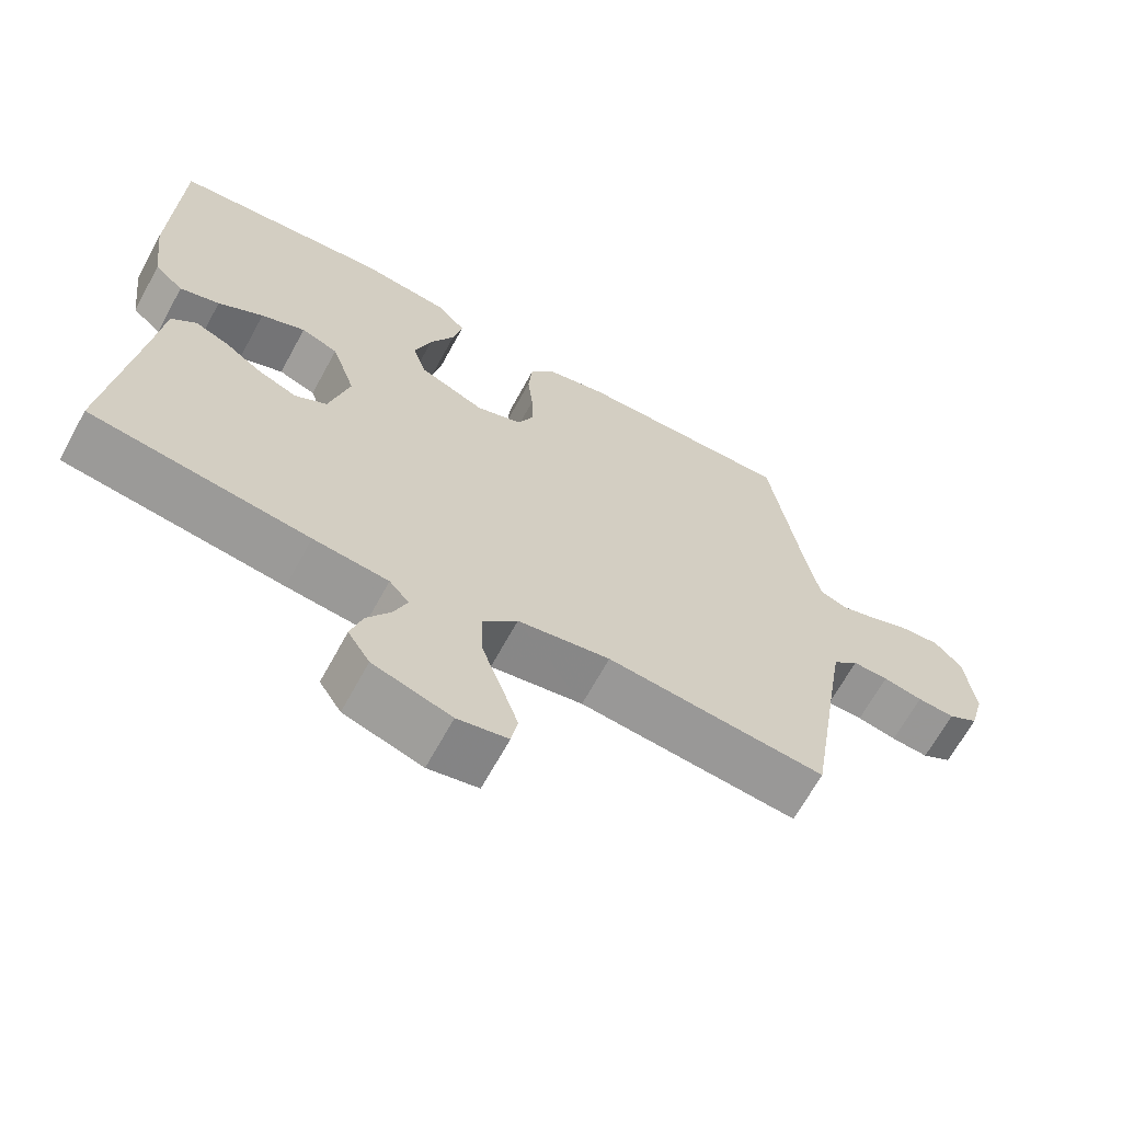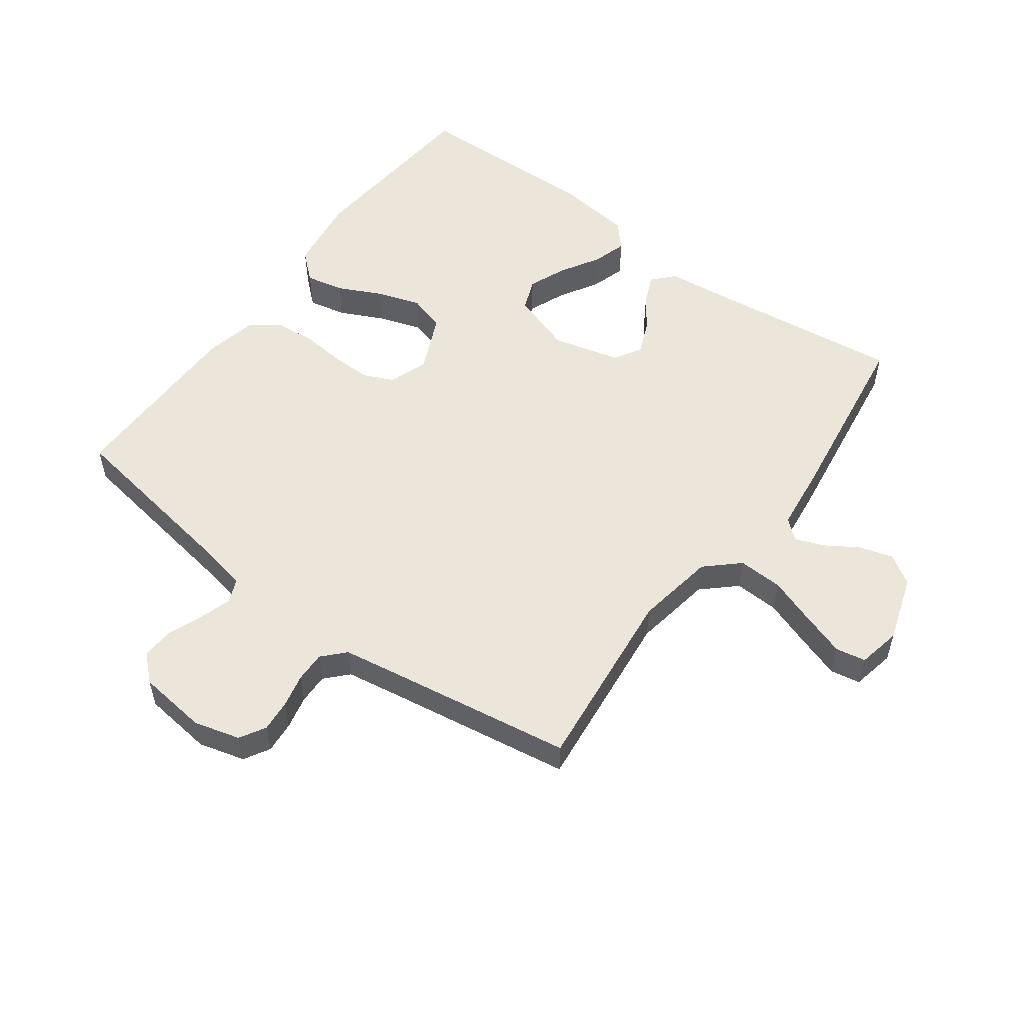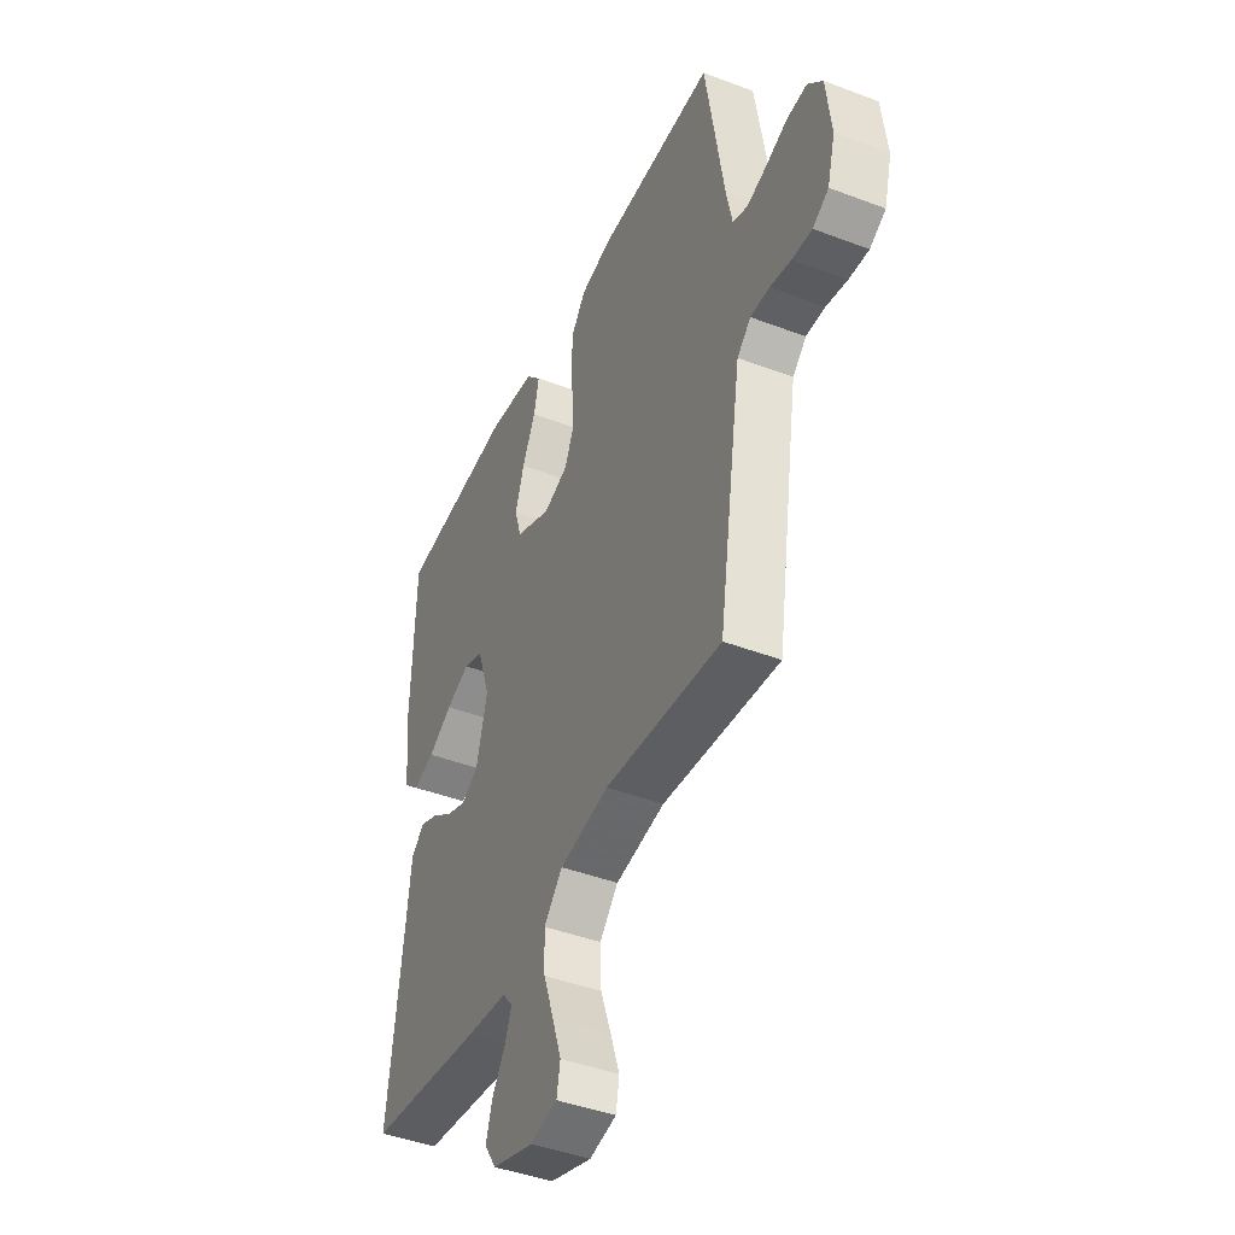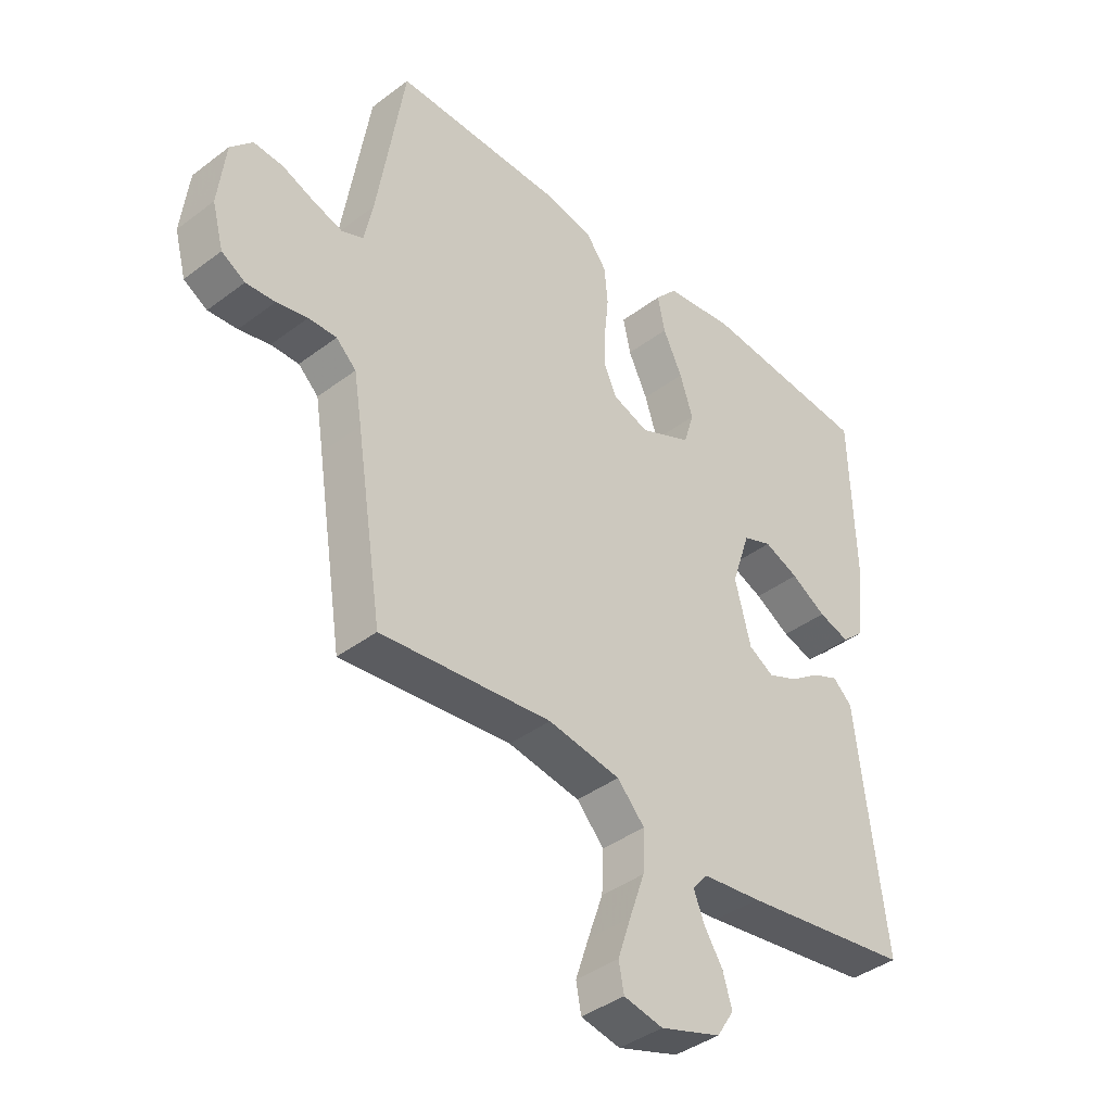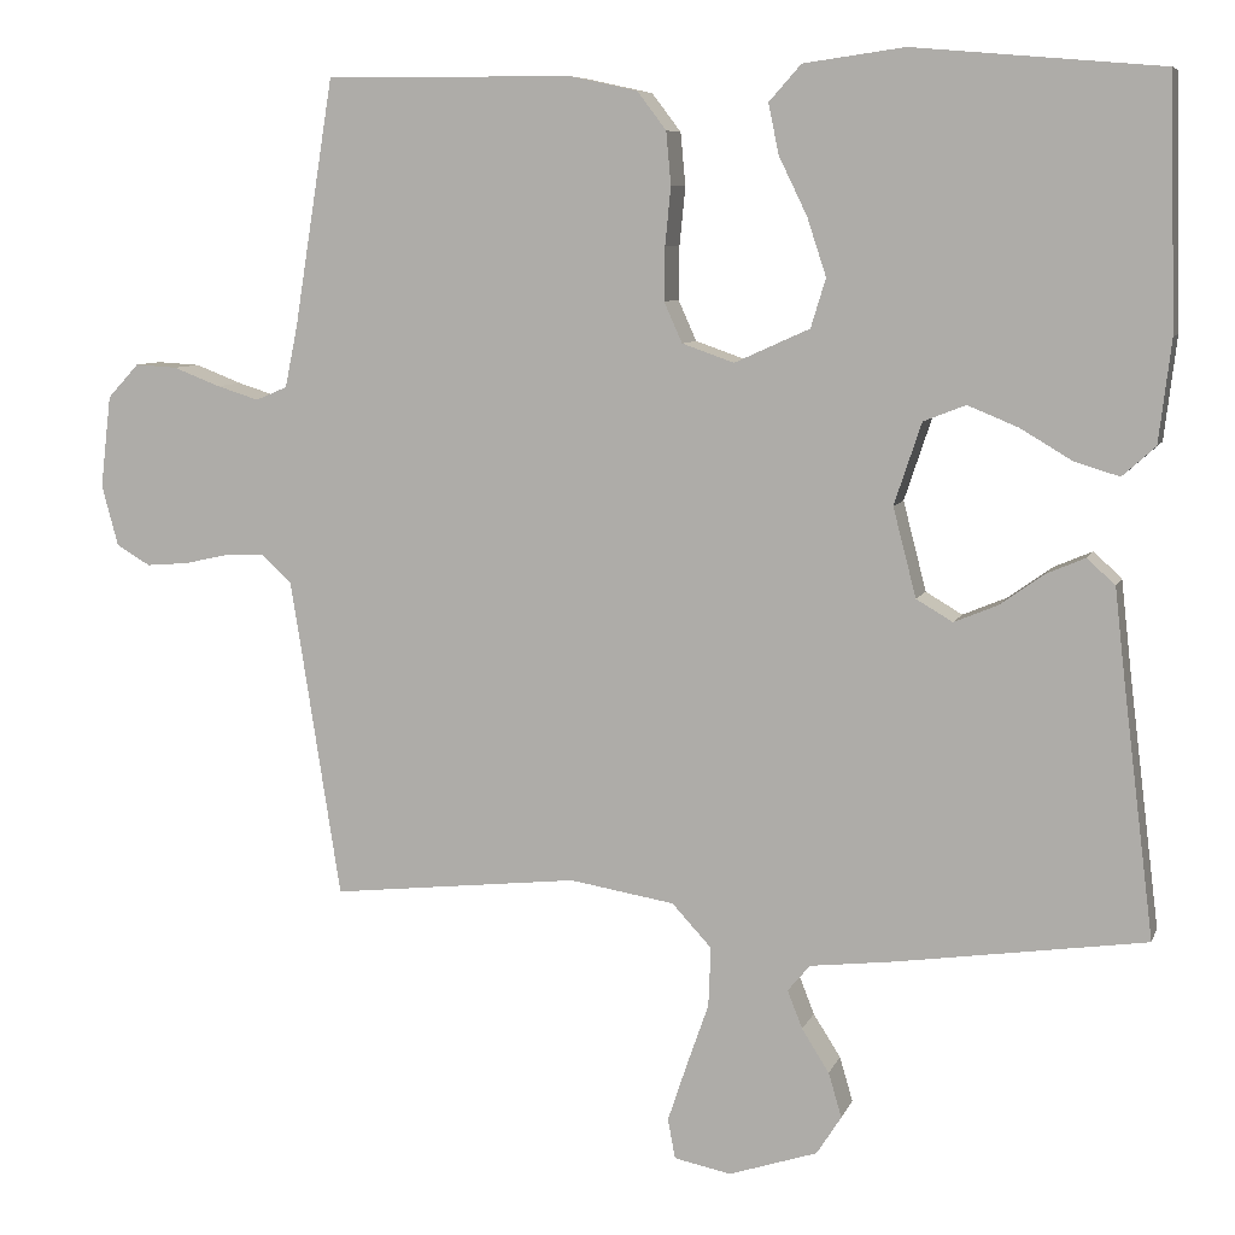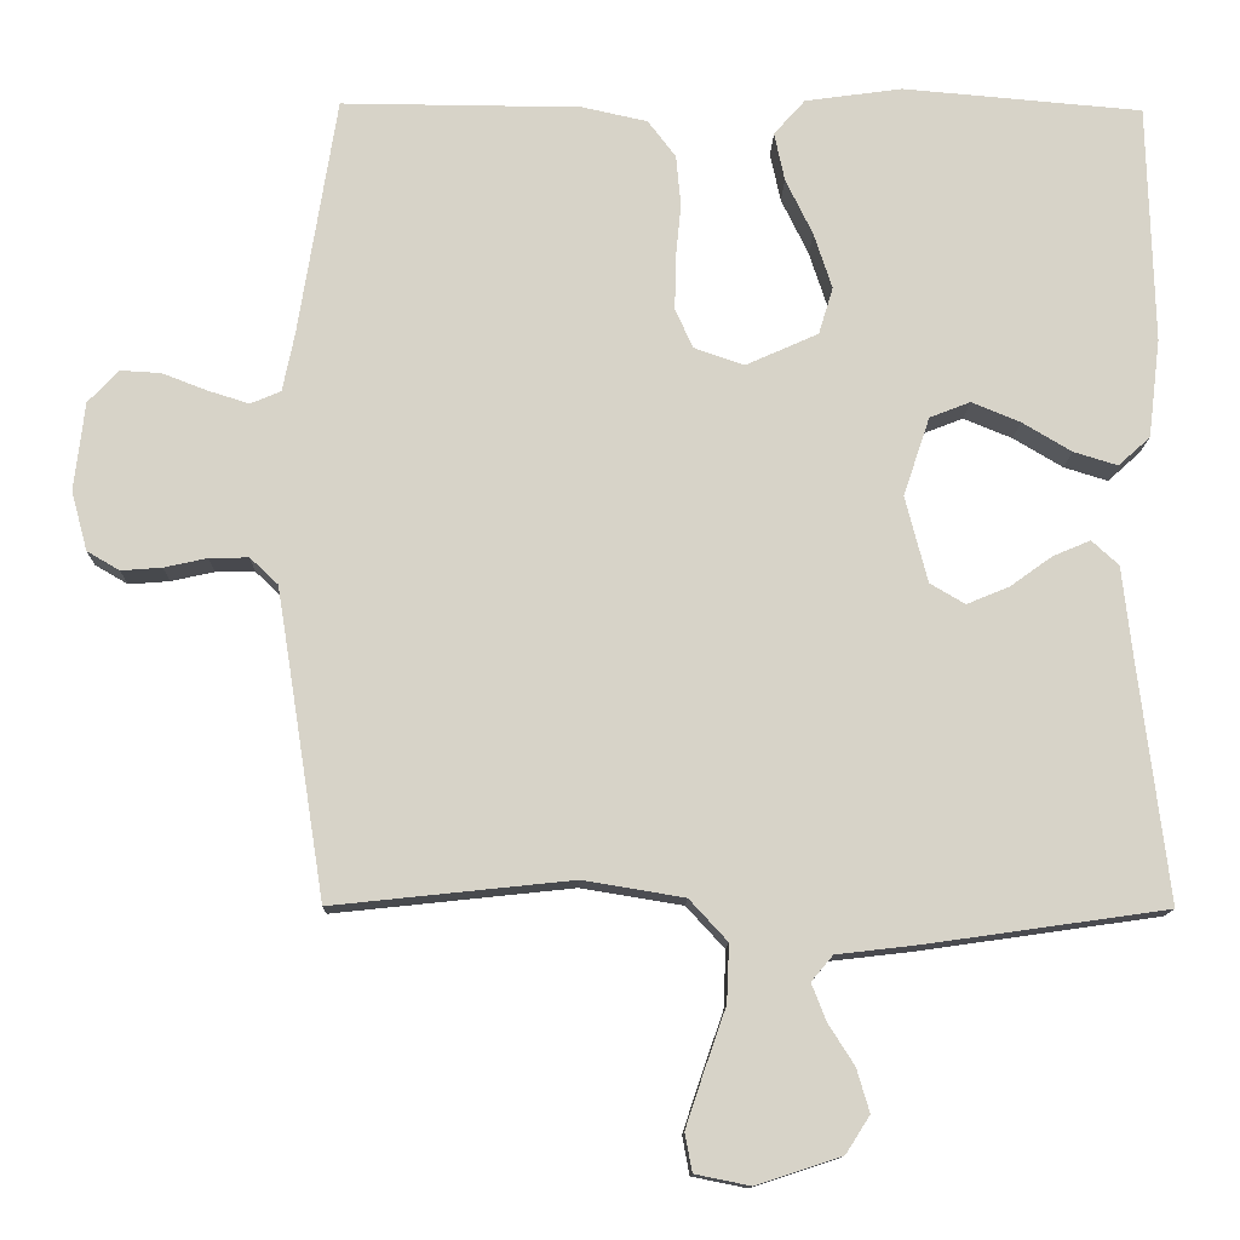
<metadata>
{"format":"obj","ext":"obj","renderer":"f3d","projection":"perspective","resolution":1024,"background":"white","views":[{"elev":-66.7,"azim":-28.6,"up":"+Z"},{"elev":54.3,"azim":126.4,"up":"+Y"},{"elev":-43.7,"azim":65.9,"up":"+Z"},{"elev":-40.1,"azim":132.9,"up":"+Z"},{"elev":7.6,"azim":-164.7,"up":"+Z"},{"elev":-12.8,"azim":178.7,"up":"+Z"}]}
</metadata>
<code>
v -0.5 0.07 -0.5
v -0.463 0.07 -0.2
v -0.45 0.07 -0.085
v -0.416 0.07 -0.054
v -0.369 0.07 -0.074
v -0.316 0.07 -0.112
v -0.263 0.07 -0.134
v -0.219 0.07 -0.108
v -0.191 0.07 0
v -0.224 0.07 0.099
v -0.275 0.07 0.119
v -0.336 0.07 0.094
v -0.398 0.07 0.057
v -0.453 0.07 0.04
v -0.493 0.07 0.076
v -0.508 0.07 0.2
v -0.5 0.07 0.5
v -0.2 0.07 0.526
v -0.078 0.07 0.509
v -0.039 0.07 0.465
v -0.052 0.07 0.404
v -0.086 0.07 0.334
v -0.109 0.07 0.264
v -0.091 0.07 0.205
v 0 0.07 0.164
v 0.063 0.07 0.186
v 0.085 0.07 0.235
v 0.084 0.07 0.3
v 0.077 0.07 0.37
v 0.083 0.07 0.434
v 0.118 0.07 0.48
v 0.2 0.07 0.498
v 0.5 0.07 0.5
v 0.548 0.07 0.2
v 0.563 0.07 0.127
v 0.601 0.07 0.111
v 0.652 0.07 0.127
v 0.709 0.07 0.149
v 0.76 0.07 0.152
v 0.798 0.07 0.111
v 0.811 0.07 0
v 0.791 0.07 -0.074
v 0.75 0.07 -0.098
v 0.699 0.07 -0.094
v 0.645 0.07 -0.082
v 0.596 0.07 -0.081
v 0.561 0.07 -0.114
v 0.547 0.07 -0.2
v 0.5 0.07 -0.5
v 0.2 0.07 -0.468
v 0.073 0.07 -0.489
v 0.025 0.07 -0.541
v 0.028 0.07 -0.613
v 0.055 0.07 -0.69
v 0.078 0.07 -0.759
v 0.069 0.07 -0.807
v 0 0.07 -0.821
v -0.107 0.07 -0.786
v -0.137 0.07 -0.739
v -0.121 0.07 -0.685
v -0.088 0.07 -0.633
v -0.07 0.07 -0.587
v -0.097 0.07 -0.555
v -0.2 0.07 -0.543
v -0.5 0 -0.5
v -0.463 0 -0.2
v -0.45 0 -0.085
v -0.416 0 -0.054
v -0.369 0 -0.074
v -0.316 0 -0.112
v -0.263 0 -0.134
v -0.219 0 -0.108
v -0.191 0 0
v -0.224 0 0.099
v -0.275 0 0.119
v -0.336 0 0.094
v -0.398 0 0.057
v -0.453 0 0.04
v -0.493 0 0.076
v -0.508 0 0.2
v -0.5 0 0.5
v -0.2 0 0.526
v -0.078 0 0.509
v -0.039 0 0.465
v -0.052 0 0.404
v -0.086 0 0.334
v -0.109 0 0.264
v -0.091 0 0.205
v 0 0 0.164
v 0.063 0 0.186
v 0.085 0 0.235
v 0.084 0 0.3
v 0.077 0 0.37
v 0.083 0 0.434
v 0.118 0 0.48
v 0.2 0 0.498
v 0.5 0 0.5
v 0.548 0 0.2
v 0.563 0 0.127
v 0.601 0 0.111
v 0.652 0 0.127
v 0.709 0 0.149
v 0.76 0 0.152
v 0.798 0 0.111
v 0.811 0 0
v 0.791 0 -0.074
v 0.75 0 -0.098
v 0.699 0 -0.094
v 0.645 0 -0.082
v 0.596 0 -0.081
v 0.561 0 -0.114
v 0.547 0 -0.2
v 0.5 0 -0.5
v 0.2 0 -0.468
v 0.073 0 -0.489
v 0.025 0 -0.541
v 0.028 0 -0.613
v 0.055 0 -0.69
v 0.078 0 -0.759
v 0.069 0 -0.807
v 0 0 -0.821
v -0.107 0 -0.786
v -0.137 0 -0.739
v -0.121 0 -0.685
v -0.088 0 -0.633
v -0.07 0 -0.587
v -0.097 0 -0.555
v -0.2 0 -0.543
f 63 64 1 2
f 59 60 61
f 58 59 61
f 57 58 61
f 56 57 61
f 55 56 61
f 54 55 61
f 53 54 61
f 52 53 61 62
f 51 52 62 63
f 48 49 50
f 47 48 50 51
f 51 63 2
f 47 51 2
f 46 47 2
f 43 44 45
f 42 43 45
f 41 42 45
f 40 41 45
f 39 40 45
f 38 39 45
f 37 38 45
f 36 37 45 46
f 32 33 34
f 31 32 34
f 30 31 34
f 29 30 34
f 28 29 34
f 27 28 34 35
f 35 36 46
f 27 35 46
f 26 27 46
f 20 21 22
f 19 20 22
f 18 19 22
f 17 18 22
f 16 17 22
f 15 16 22
f 14 15 22
f 13 14 22
f 12 13 22
f 11 12 22 23
f 10 11 23 24
f 4 5 6
f 3 4 6
f 2 3 6
f 2 6 7
f 46 2 7
f 25 26 46
f 9 10 24 25
f 8 9 25 46
f 7 8 46
f 66 65 128 127
f 125 124 123
f 125 123 122
f 125 122 121
f 125 121 120
f 125 120 119
f 125 119 118
f 125 118 117
f 126 125 117 116
f 127 126 116 115
f 114 113 112
f 115 114 112 111
f 66 127 115
f 66 115 111
f 66 111 110
f 109 108 107
f 109 107 106
f 109 106 105
f 109 105 104
f 109 104 103
f 109 103 102
f 109 102 101
f 110 109 101 100
f 98 97 96
f 98 96 95
f 98 95 94
f 98 94 93
f 98 93 92
f 99 98 92 91
f 110 100 99
f 110 99 91
f 110 91 90
f 86 85 84
f 86 84 83
f 86 83 82
f 86 82 81
f 86 81 80
f 86 80 79
f 86 79 78
f 86 78 77
f 86 77 76
f 87 86 76 75
f 88 87 75 74
f 70 69 68
f 70 68 67
f 70 67 66
f 71 70 66
f 71 66 110
f 110 90 89
f 89 88 74 73
f 110 89 73 72
f 110 72 71
f 1 65 66 2
f 2 66 67 3
f 3 67 68 4
f 4 68 69 5
f 5 69 70 6
f 6 70 71 7
f 7 71 72 8
f 8 72 73 9
f 9 73 74 10
f 10 74 75 11
f 11 75 76 12
f 12 76 77 13
f 13 77 78 14
f 14 78 79 15
f 15 79 80 16
f 16 80 81 17
f 17 81 82 18
f 18 82 83 19
f 19 83 84 20
f 20 84 85 21
f 21 85 86 22
f 22 86 87 23
f 23 87 88 24
f 24 88 89 25
f 25 89 90 26
f 26 90 91 27
f 27 91 92 28
f 28 92 93 29
f 29 93 94 30
f 30 94 95 31
f 31 95 96 32
f 32 96 97 33
f 33 97 98 34
f 34 98 99 35
f 35 99 100 36
f 36 100 101 37
f 37 101 102 38
f 38 102 103 39
f 39 103 104 40
f 40 104 105 41
f 41 105 106 42
f 42 106 107 43
f 43 107 108 44
f 44 108 109 45
f 45 109 110 46
f 46 110 111 47
f 47 111 112 48
f 48 112 113 49
f 49 113 114 50
f 50 114 115 51
f 51 115 116 52
f 52 116 117 53
f 53 117 118 54
f 54 118 119 55
f 55 119 120 56
f 56 120 121 57
f 57 121 122 58
f 58 122 123 59
f 59 123 124 60
f 60 124 125 61
f 61 125 126 62
f 62 126 127 63
f 63 127 128 64
f 64 128 65 1

</code>
